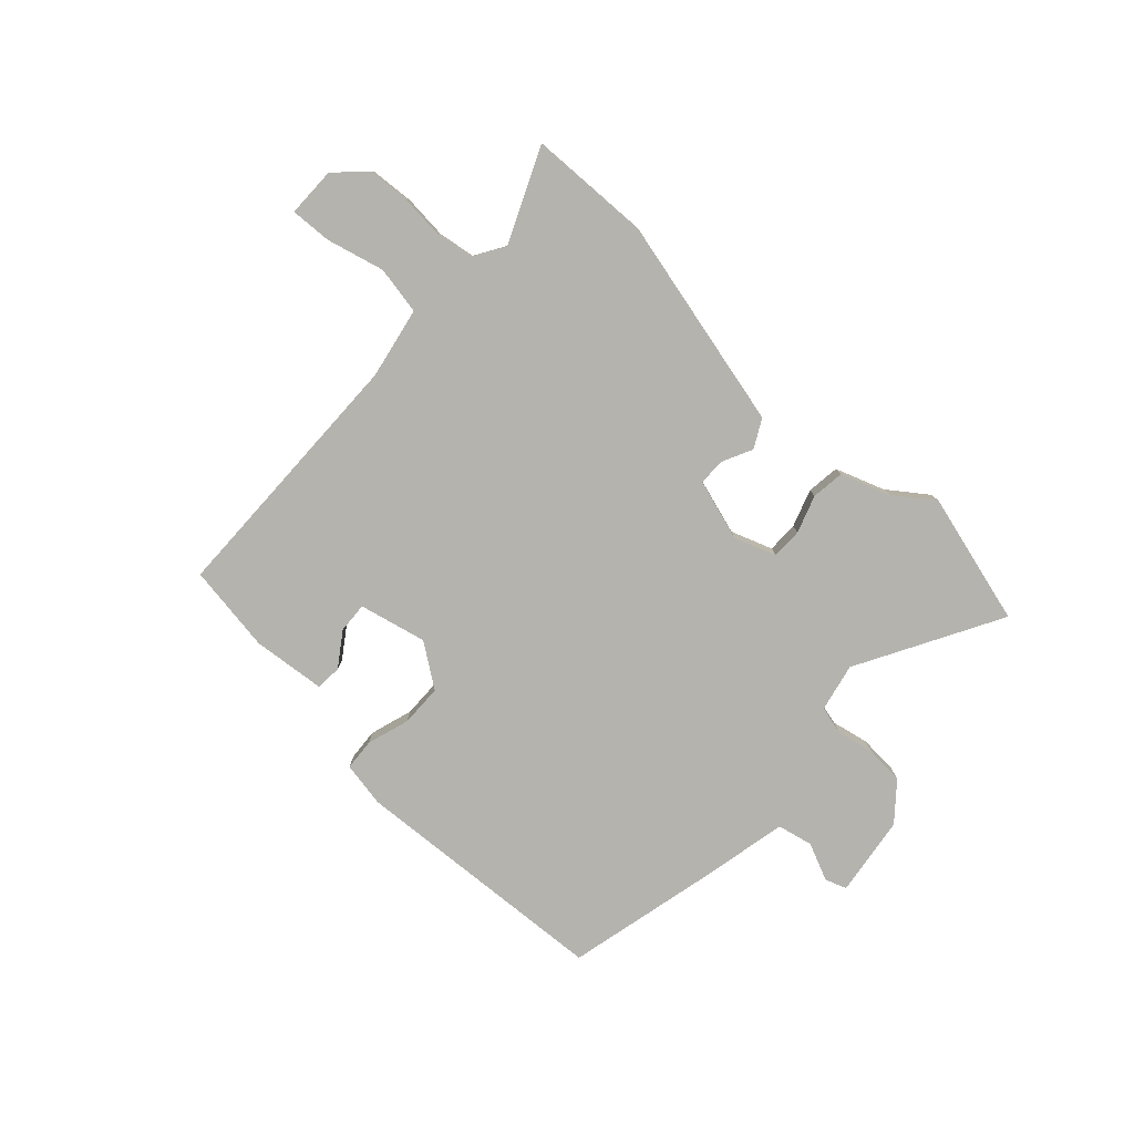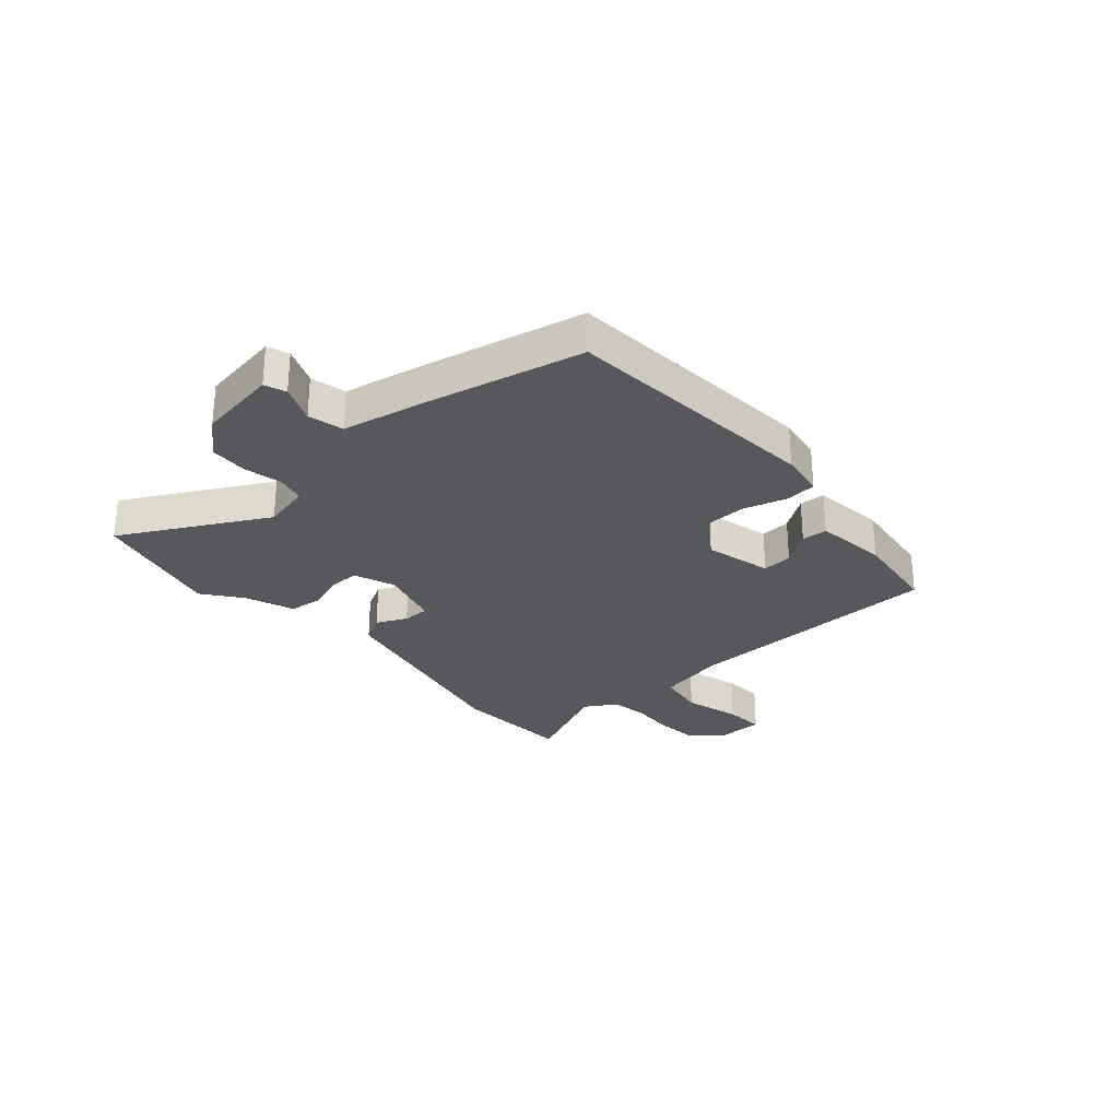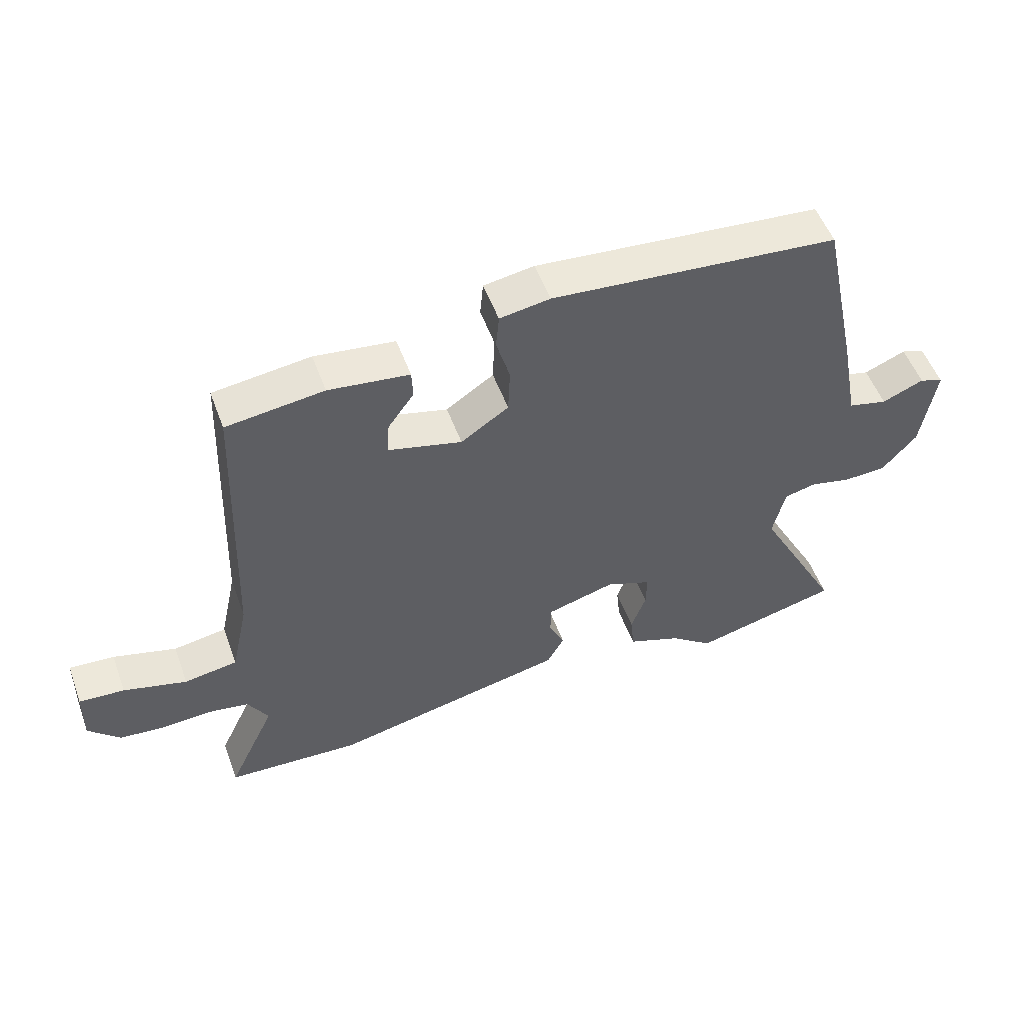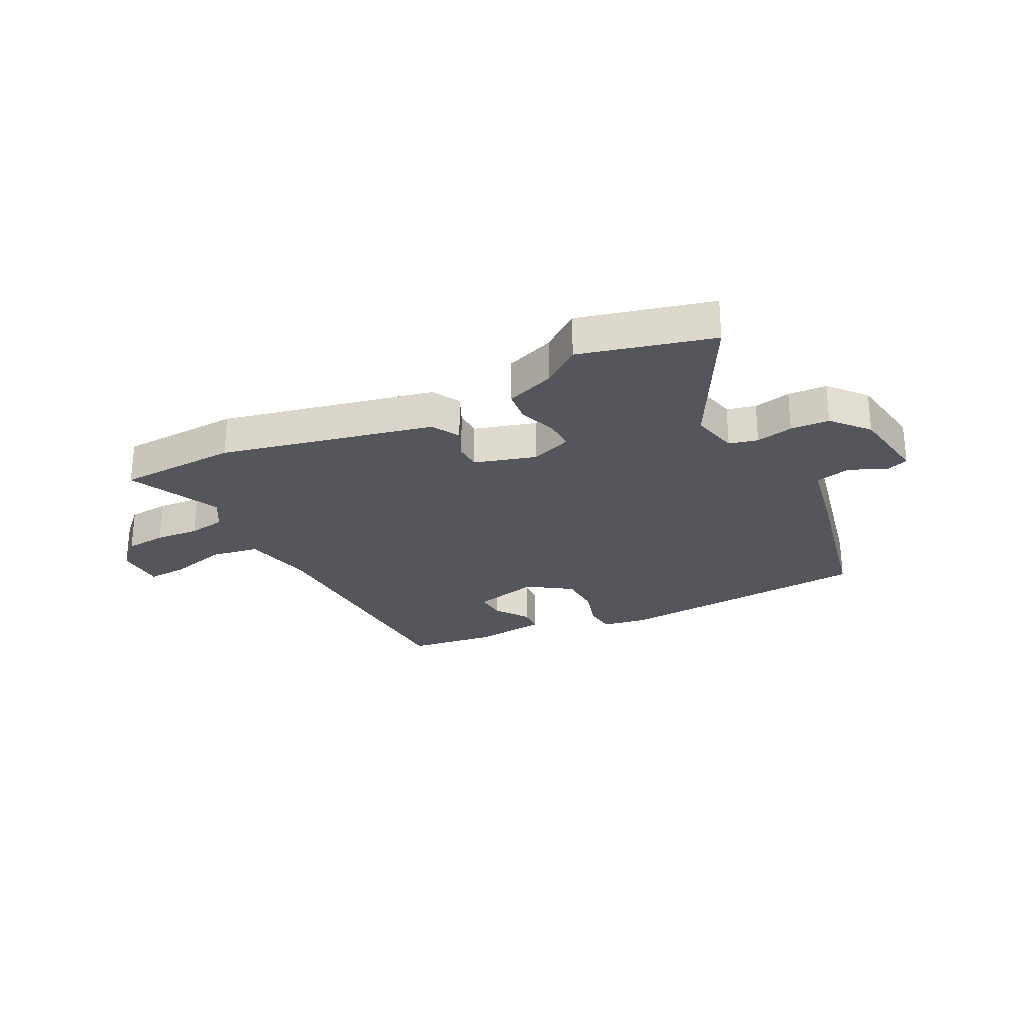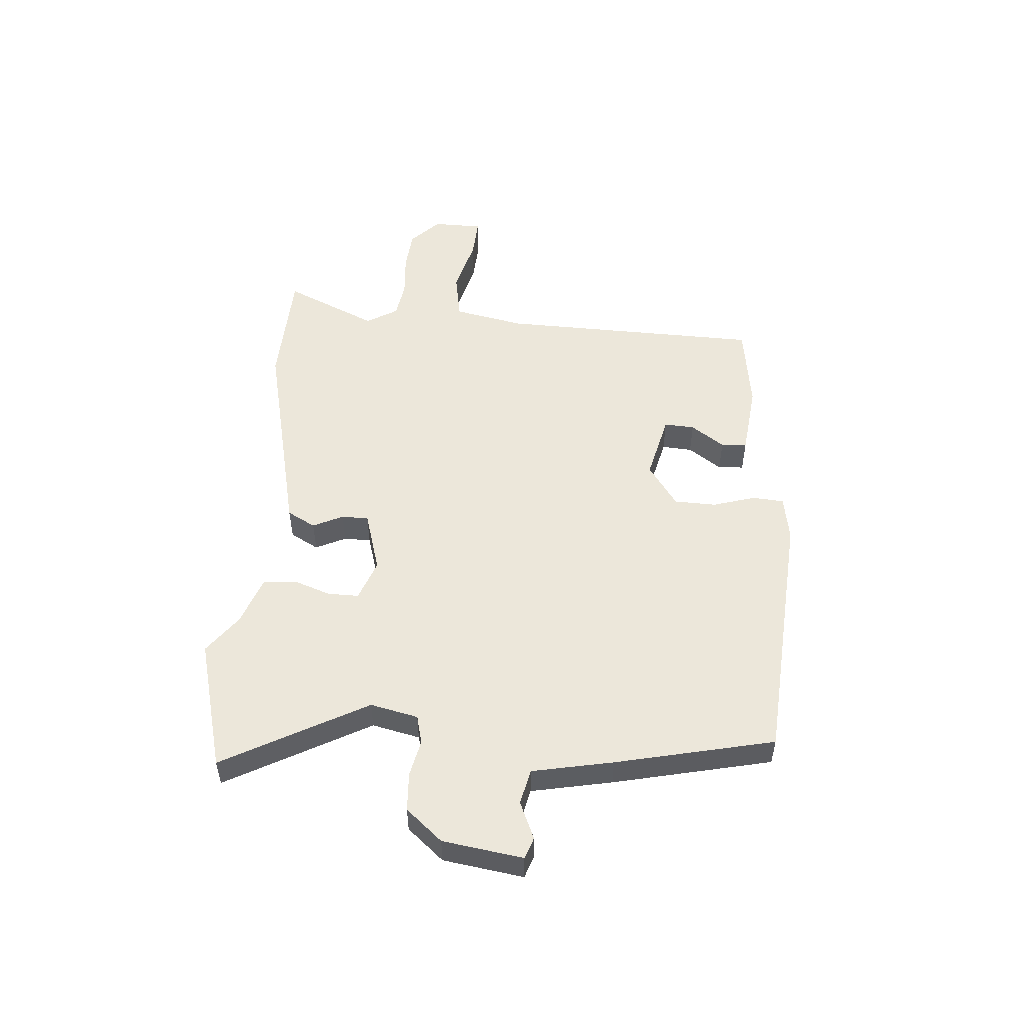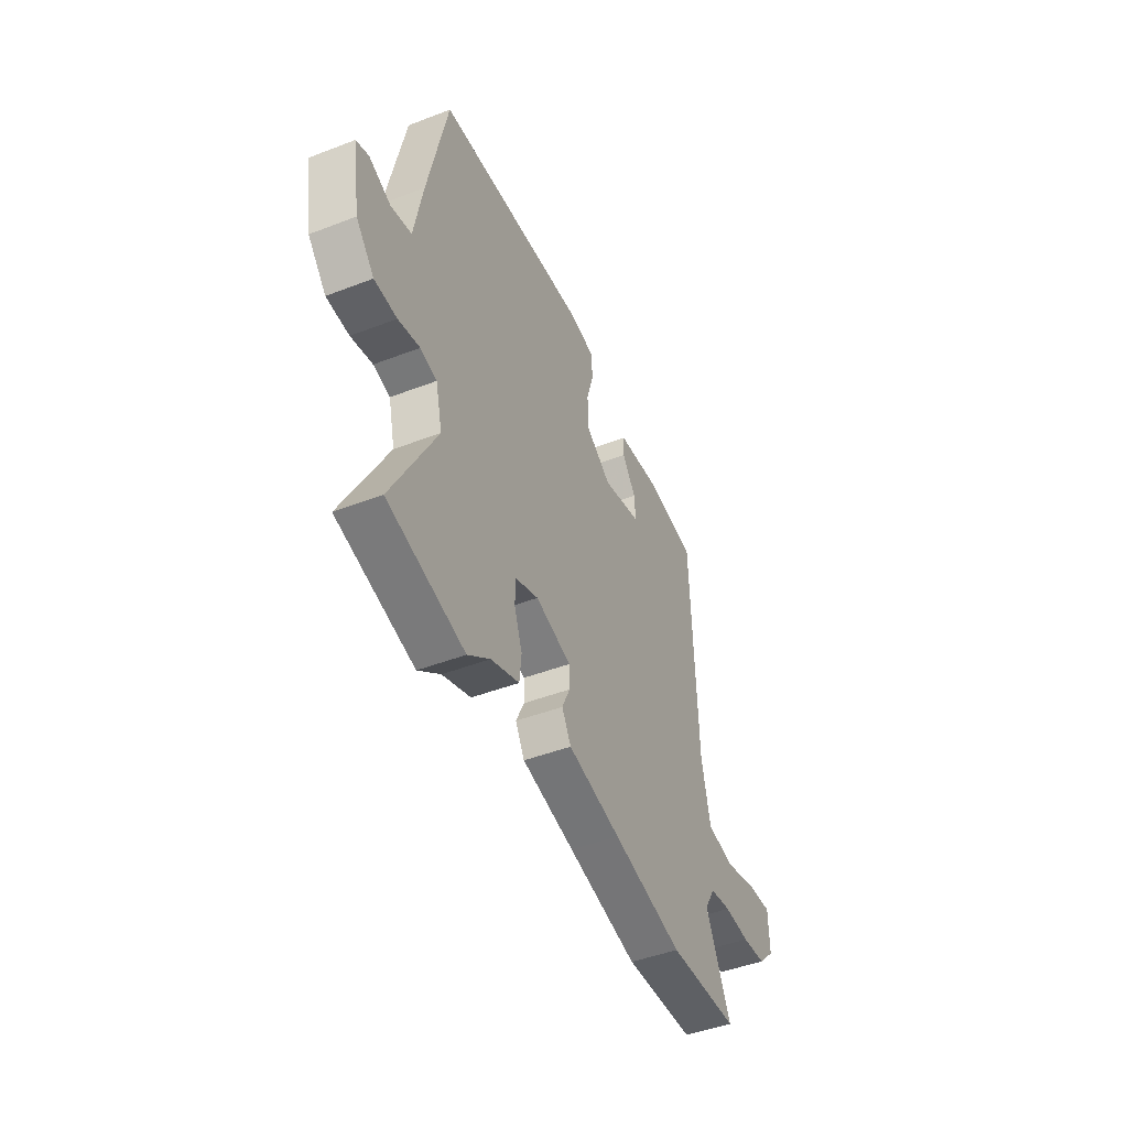
<metadata>
{"format":"obj","ext":"obj","renderer":"f3d","projection":"perspective","resolution":1024,"background":"white","views":[{"elev":-79.9,"azim":136.1,"up":"+Y"},{"elev":-28.2,"azim":-49.0,"up":"+Y"},{"elev":52.7,"azim":160.0,"up":"+Z"},{"elev":-26.3,"azim":-153.4,"up":"+Y"},{"elev":52.0,"azim":-86.3,"up":"+Y"},{"elev":-46.0,"azim":-66.2,"up":"+Z"}]}
</metadata>
<code>
v 0.564 0.07 -0.497
v 0.348 0.07 -0.508
v 0.131 0.07 -0.461
v -0.032 0.07 -0.426
v -0.06 0.07 -0.376
v -0.035 0.07 -0.322
v -0.036 0.07 -0.274
v -0.146 0.07 -0.243
v -0.219 0.07 -0.271
v -0.218 0.07 -0.326
v -0.194 0.07 -0.392
v -0.2 0.07 -0.451
v -0.287 0.07 -0.484
v -0.355 0.07 -0.536
v -0.591 0.07 -0.477
v -0.455 0.07 -0.22
v -0.475 0.07 -0.135
v -0.526 0.07 -0.123
v -0.592 0.07 -0.138
v -0.661 0.07 -0.135
v -0.717 0.07 -0.071
v -0.74 0.07 0.072
v -0.702 0.07 0.086
v -0.635 0.07 0.058
v -0.572 0.07 0.073
v -0.545 0.07 0.217
v -0.485 0.07 0.5
v -0.023 0.07 0.539
v 0.058 0.07 0.526
v 0.063 0.07 0.47
v 0.041 0.07 0.394
v 0.044 0.07 0.319
v 0.121 0.07 0.267
v 0.24 0.07 0.297
v 0.236 0.07 0.351
v 0.194 0.07 0.41
v 0.196 0.07 0.456
v 0.326 0.07 0.472
v 0.483 0.07 0.452
v 0.5 0.07 -0.016
v 0.527 0.07 -0.142
v 0.613 0.07 -0.156
v 0.715 0.07 -0.128
v 0.788 0.07 -0.123
v 0.79 0.07 -0.212
v 0.739 0.07 -0.263
v 0.665 0.07 -0.27
v 0.586 0.07 -0.265
v 0.52 0.07 -0.276
v 0.487 0.07 -0.332
v 0.564 0 -0.497
v 0.348 0 -0.508
v 0.131 0 -0.461
v -0.032 0 -0.426
v -0.06 0 -0.376
v -0.035 0 -0.322
v -0.036 0 -0.274
v -0.146 0 -0.243
v -0.219 0 -0.271
v -0.218 0 -0.326
v -0.194 0 -0.392
v -0.2 0 -0.451
v -0.287 0 -0.484
v -0.355 0 -0.536
v -0.591 0 -0.477
v -0.455 0 -0.22
v -0.475 0 -0.135
v -0.526 0 -0.123
v -0.592 0 -0.138
v -0.661 0 -0.135
v -0.717 0 -0.071
v -0.74 0 0.072
v -0.702 0 0.086
v -0.635 0 0.058
v -0.572 0 0.073
v -0.545 0 0.217
v -0.485 0 0.5
v -0.023 0 0.539
v 0.058 0 0.526
v 0.063 0 0.47
v 0.041 0 0.394
v 0.044 0 0.319
v 0.121 0 0.267
v 0.24 0 0.297
v 0.236 0 0.351
v 0.194 0 0.41
v 0.196 0 0.456
v 0.326 0 0.472
v 0.483 0 0.452
v 0.5 0 -0.016
v 0.527 0 -0.142
v 0.613 0 -0.156
v 0.715 0 -0.128
v 0.788 0 -0.123
v 0.79 0 -0.212
v 0.739 0 -0.263
v 0.665 0 -0.27
v 0.586 0 -0.265
v 0.52 0 -0.276
v 0.487 0 -0.332
f 46 47 48
f 45 46 48
f 44 45 48
f 43 44 48
f 42 43 48
f 41 42 48 49
f 40 41 49 50
f 38 39 40
f 37 38 40
f 36 37 40
f 35 36 40
f 34 35 40 50
f 29 30 31
f 28 29 31
f 27 28 31
f 26 27 31
f 25 26 31
f 25 31 32
f 22 23 24
f 21 22 24
f 20 21 24
f 19 20 24
f 18 19 24
f 17 18 24 25
f 13 14 15 16
f 13 16 17
f 12 13 17
f 11 12 17
f 10 11 17
f 9 10 17 25
f 3 4 5 6
f 3 6 7
f 2 3 7
f 1 2 7
f 50 1 7
f 50 7 8
f 34 50 8
f 33 34 8
f 25 32 33
f 9 25 33
f 8 9 33
f 98 97 96
f 98 96 95
f 98 95 94
f 98 94 93
f 98 93 92
f 99 98 92 91
f 100 99 91 90
f 90 89 88
f 90 88 87
f 90 87 86
f 90 86 85
f 100 90 85 84
f 81 80 79
f 81 79 78
f 81 78 77
f 81 77 76
f 81 76 75
f 82 81 75
f 74 73 72
f 74 72 71
f 74 71 70
f 74 70 69
f 74 69 68
f 75 74 68 67
f 66 65 64 63
f 67 66 63
f 67 63 62
f 67 62 61
f 67 61 60
f 75 67 60 59
f 56 55 54 53
f 57 56 53
f 57 53 52
f 57 52 51
f 57 51 100
f 58 57 100
f 58 100 84
f 58 84 83
f 83 82 75
f 83 75 59
f 83 59 58
f 1 51 52 2
f 2 52 53 3
f 3 53 54 4
f 4 54 55 5
f 5 55 56 6
f 6 56 57 7
f 7 57 58 8
f 8 58 59 9
f 9 59 60 10
f 10 60 61 11
f 11 61 62 12
f 12 62 63 13
f 13 63 64 14
f 14 64 65 15
f 15 65 66 16
f 16 66 67 17
f 17 67 68 18
f 18 68 69 19
f 19 69 70 20
f 20 70 71 21
f 21 71 72 22
f 22 72 73 23
f 23 73 74 24
f 24 74 75 25
f 25 75 76 26
f 26 76 77 27
f 27 77 78 28
f 28 78 79 29
f 29 79 80 30
f 30 80 81 31
f 31 81 82 32
f 32 82 83 33
f 33 83 84 34
f 34 84 85 35
f 35 85 86 36
f 36 86 87 37
f 37 87 88 38
f 38 88 89 39
f 39 89 90 40
f 40 90 91 41
f 41 91 92 42
f 42 92 93 43
f 43 93 94 44
f 44 94 95 45
f 45 95 96 46
f 46 96 97 47
f 47 97 98 48
f 48 98 99 49
f 49 99 100 50
f 50 100 51 1

</code>
